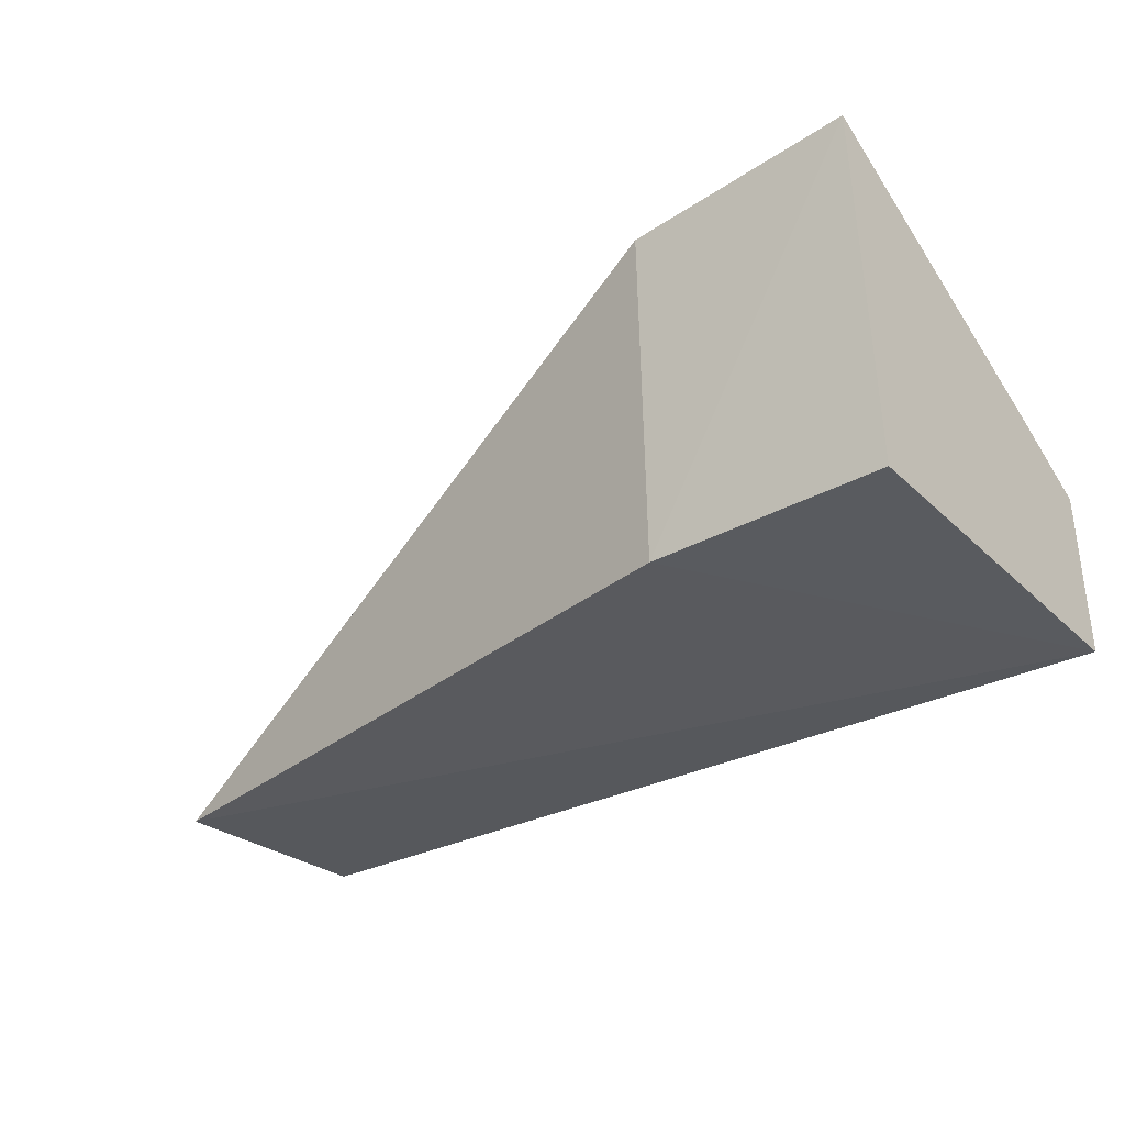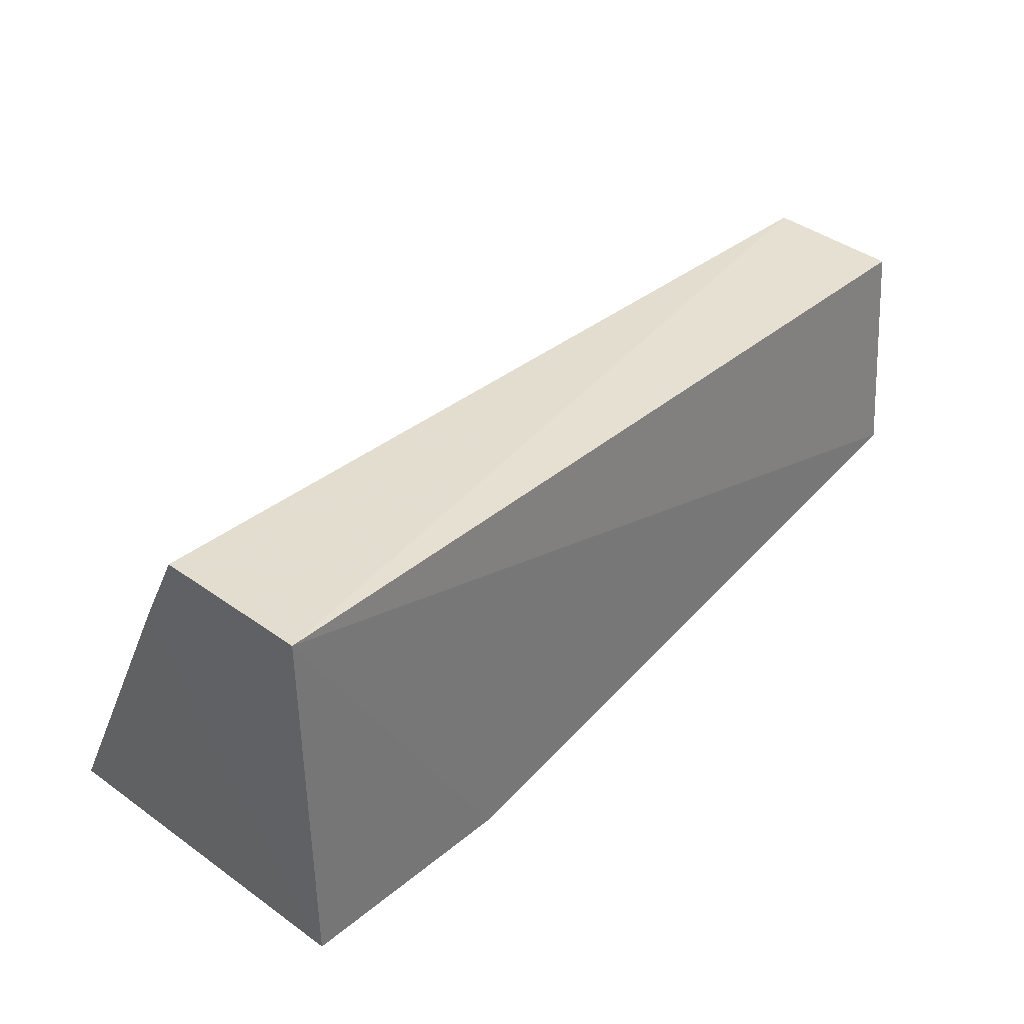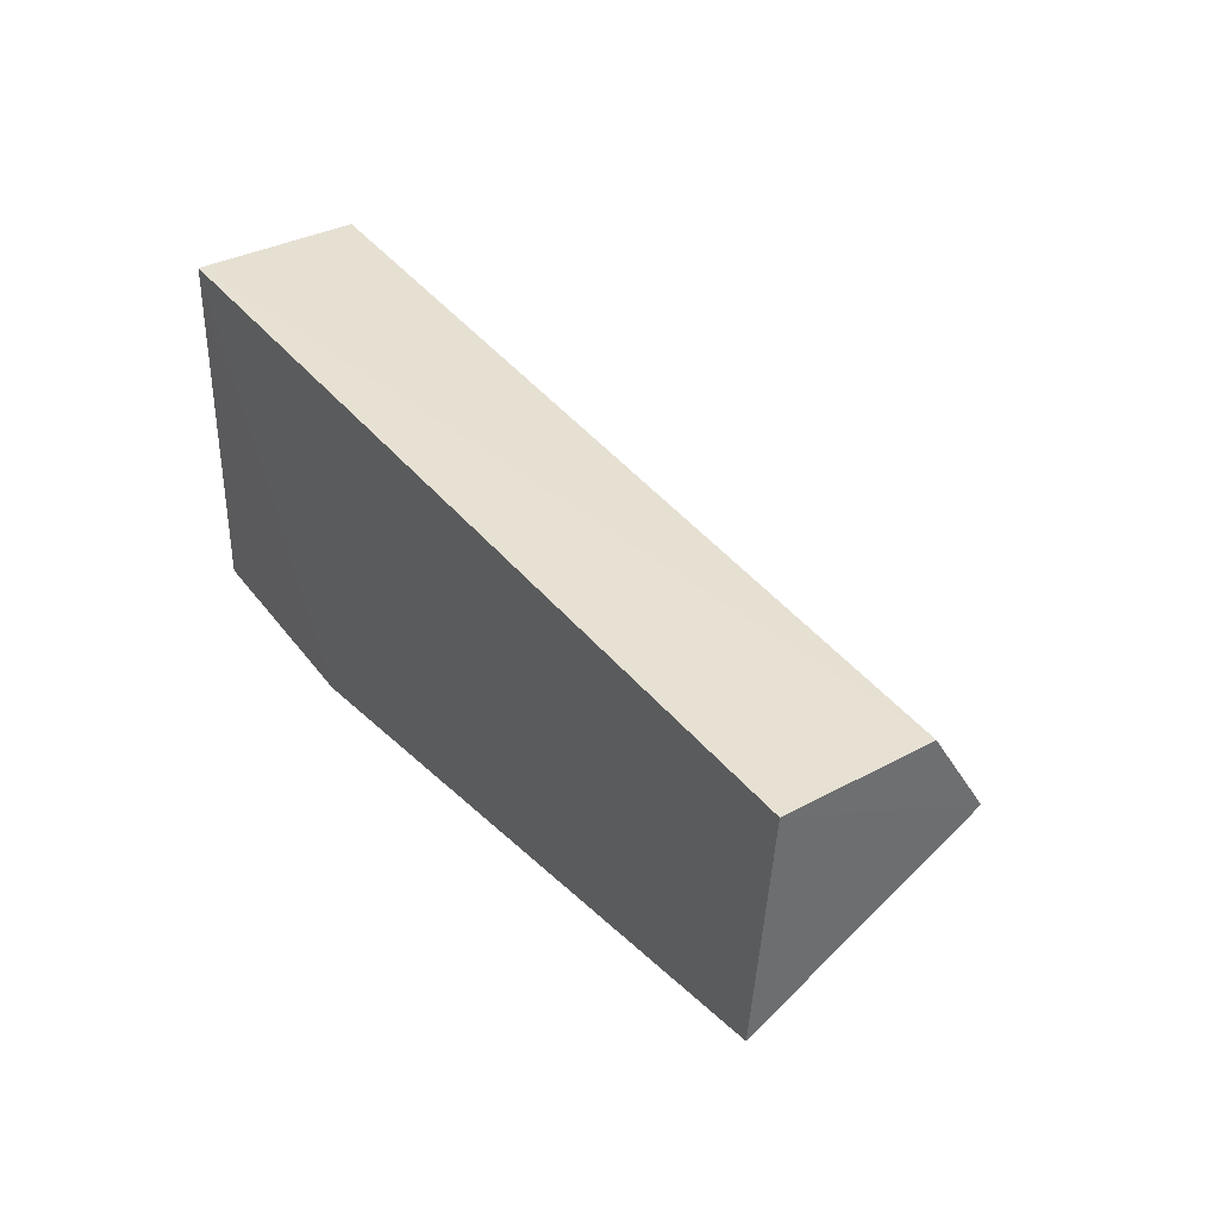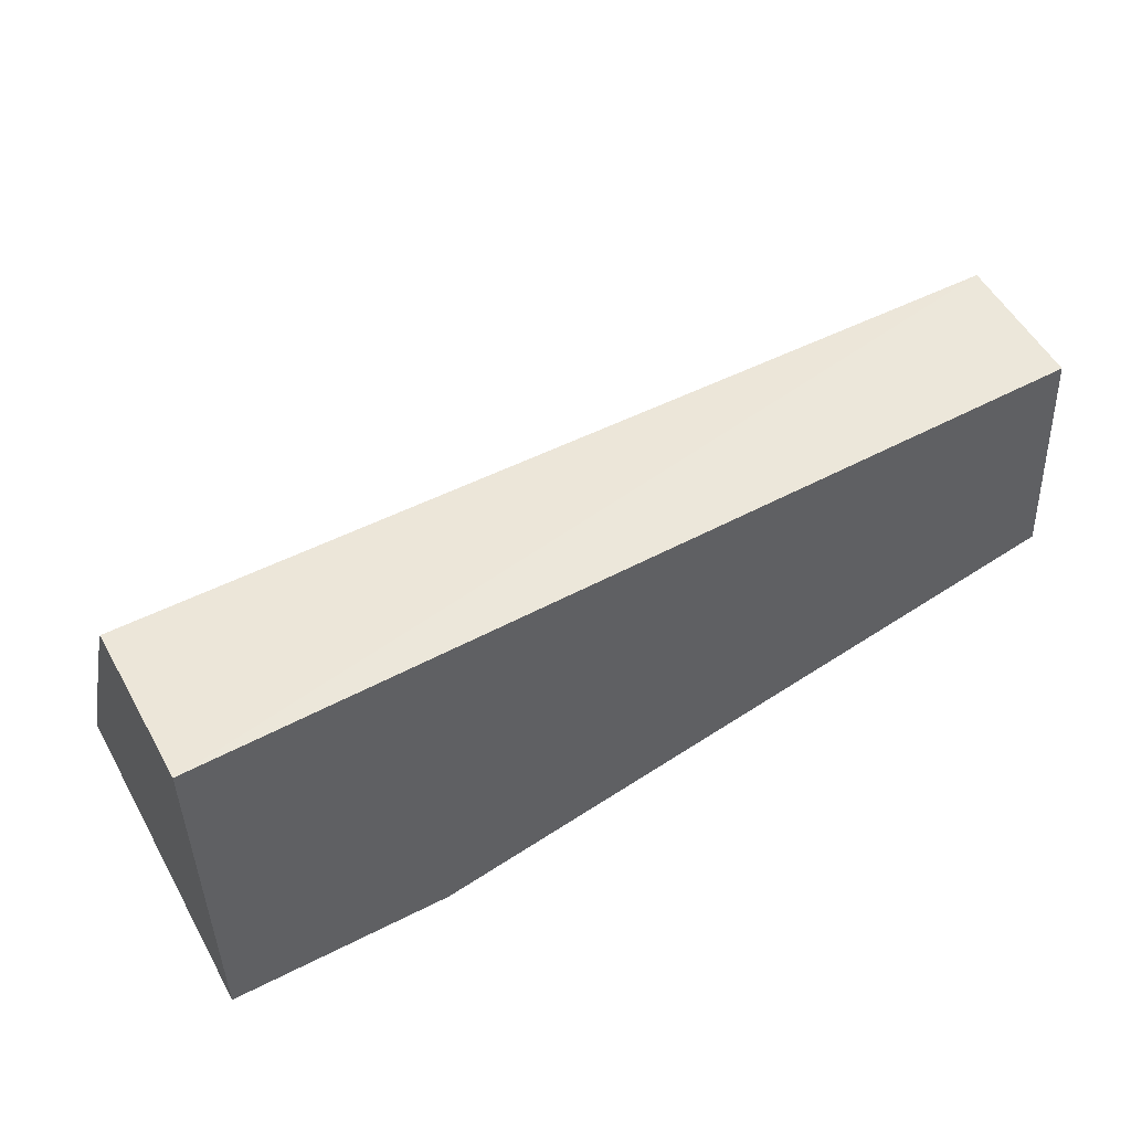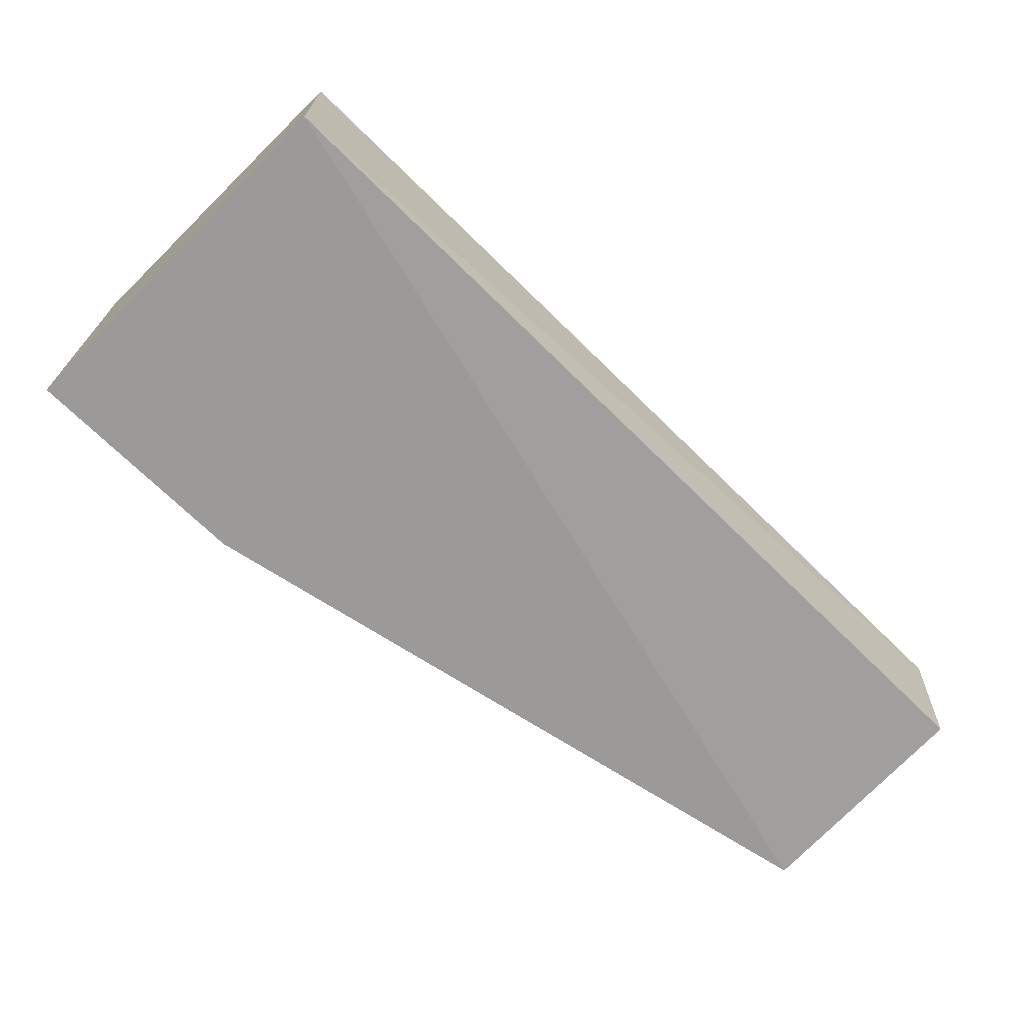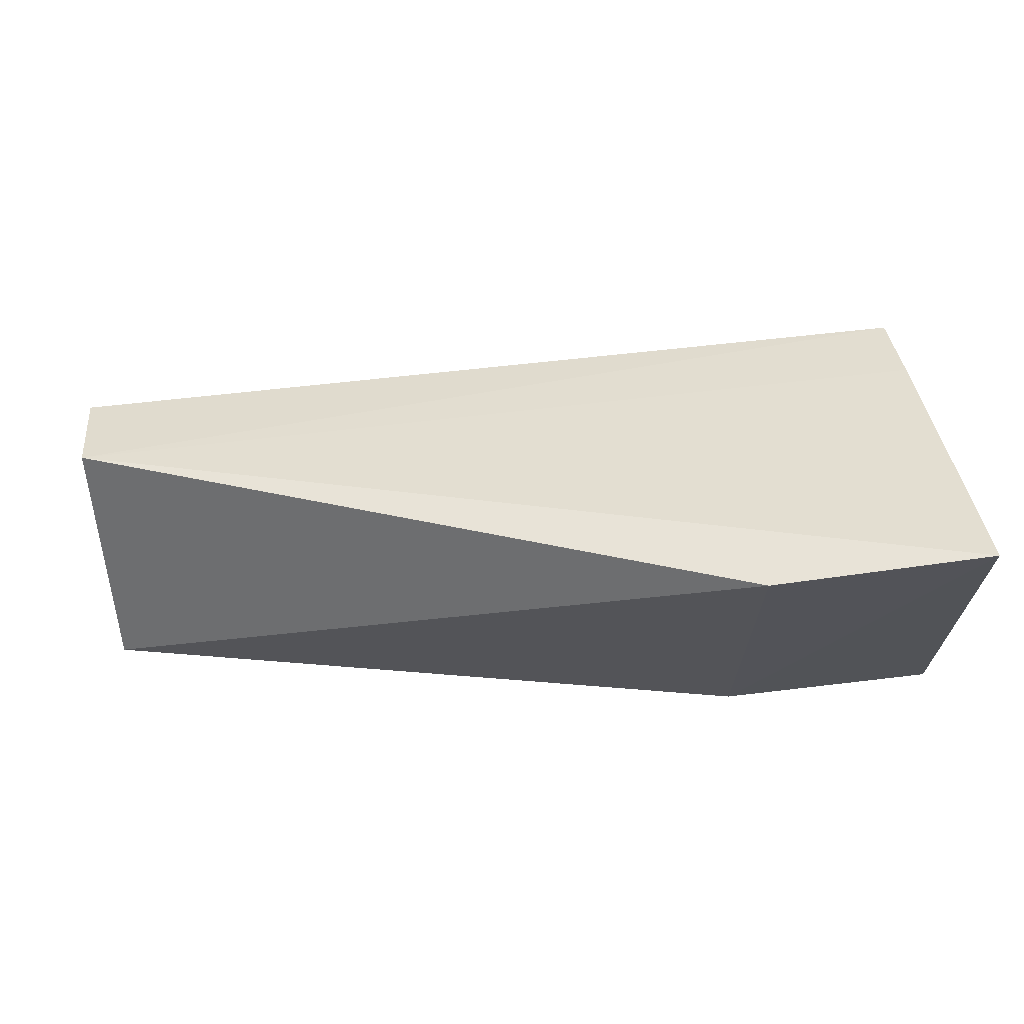
<metadata>
{"format":"obj","ext":"obj","renderer":"f3d","projection":"perspective","resolution":1024,"background":"white","views":[{"elev":-33.1,"azim":37.7,"up":"+Z"},{"elev":35.7,"azim":133.4,"up":"+Y"},{"elev":38.8,"azim":-122.4,"up":"+Y"},{"elev":50.5,"azim":151.3,"up":"+Y"},{"elev":-69.2,"azim":135.2,"up":"+Z"},{"elev":64.7,"azim":-7.0,"up":"+Z"}]}
</metadata>
<code>
v 0.01687 0.04042 0.03371
v 0.01695 0.04128 0.01062
v 0.01694 0.0642 0.02126
v -0.04019 0.06396 0.01295
v -0.04021 0.04976 0.01179
v 0.01695 0.06427 0.01091
v -0.0403 0.05865 0.025
v 0.01694 0.05907 0.02404
v 0.002655 0.04127 0.01072
v -0.04024 0.06436 0.02167
v 0.002733 0.04062 0.03259
f 6 5 4
f 7 4 5
f 8 1 2
f 8 7 1
f 8 3 7
f 8 6 3
f 8 2 6
f 9 2 1
f 9 6 2
f 9 5 6
f 10 6 4
f 10 3 6
f 10 7 3
f 10 4 7
f 11 7 5
f 11 1 7
f 11 9 1
f 11 5 9

</code>
